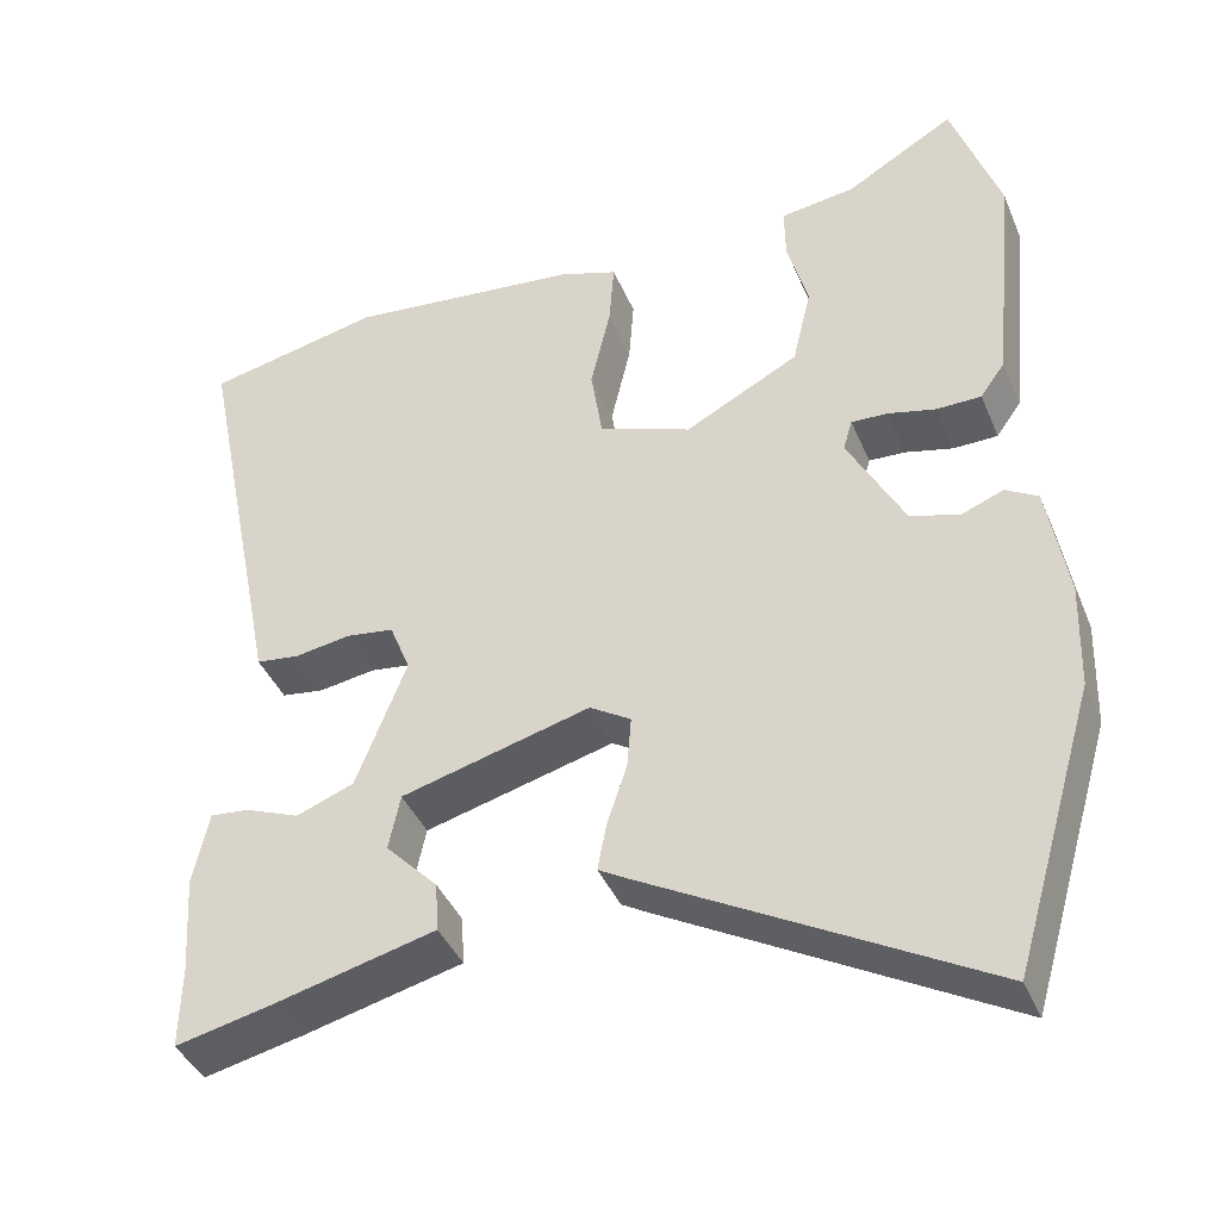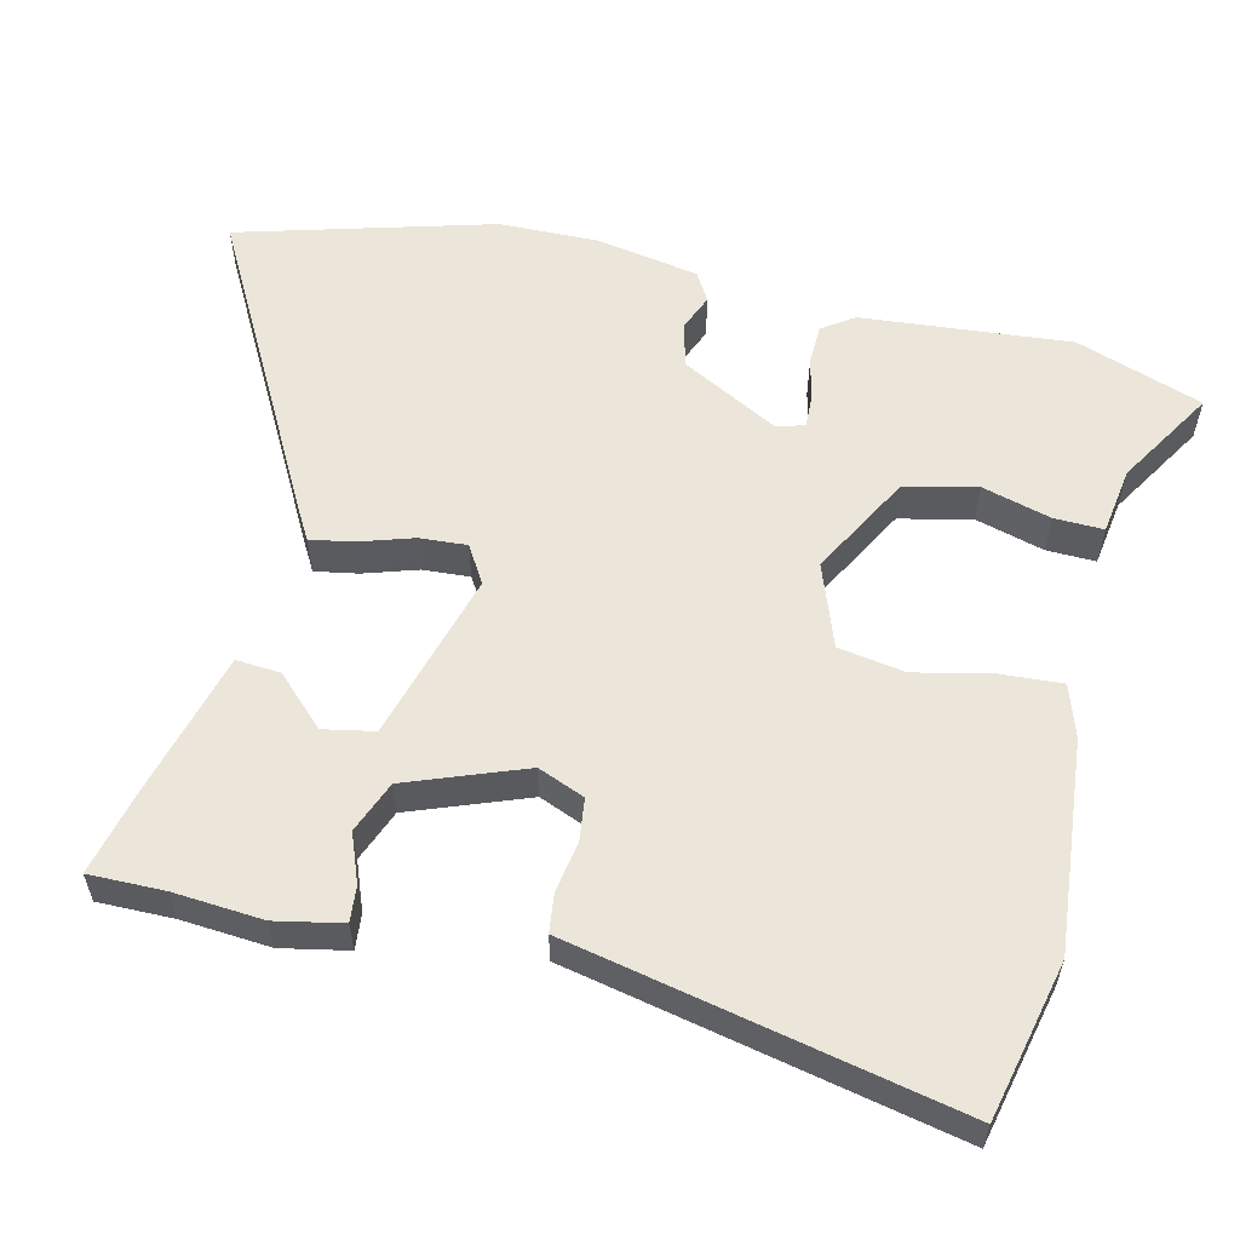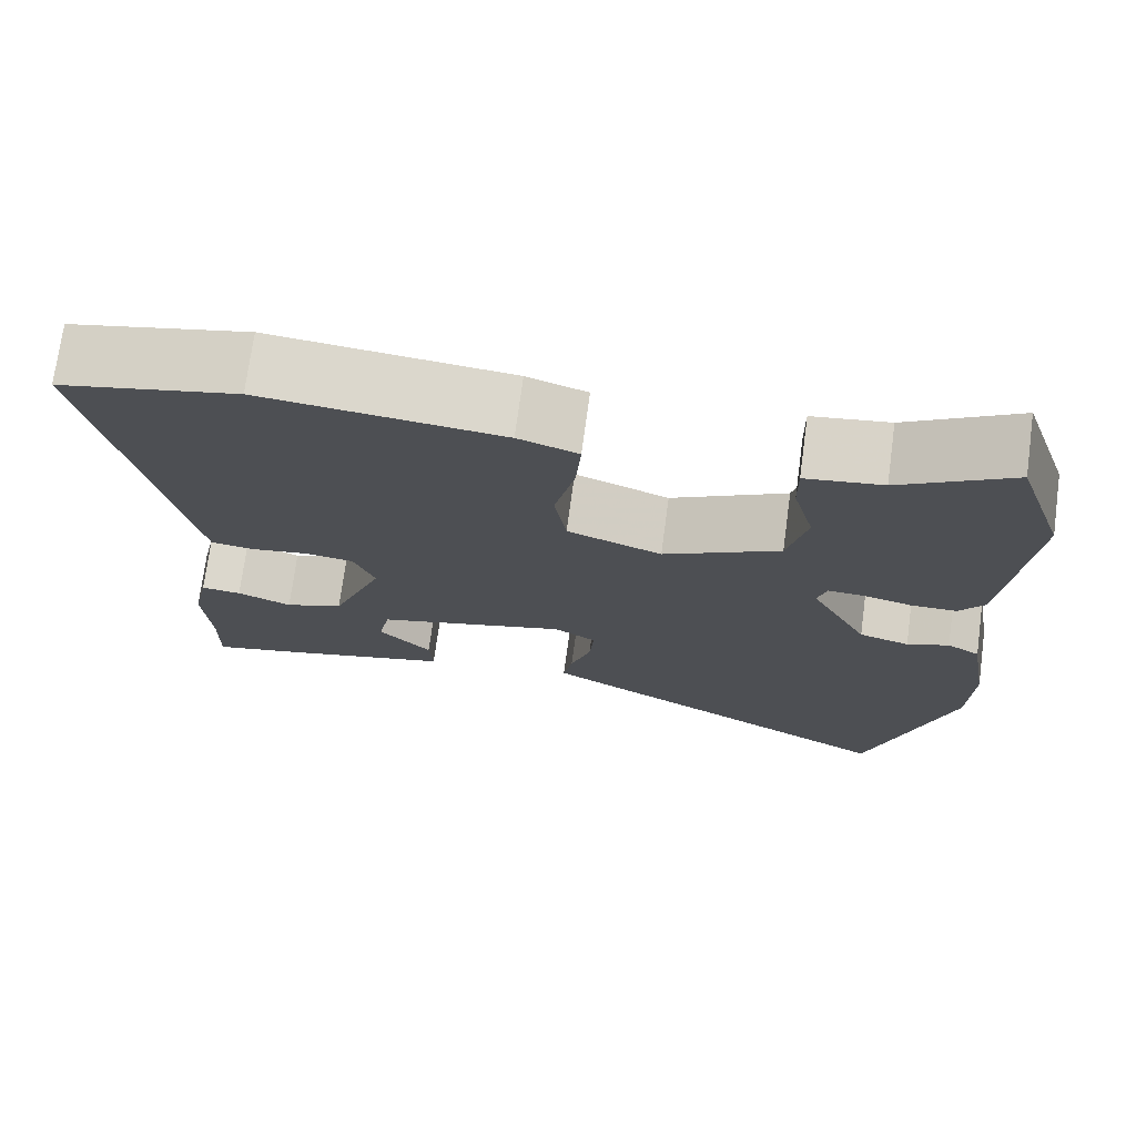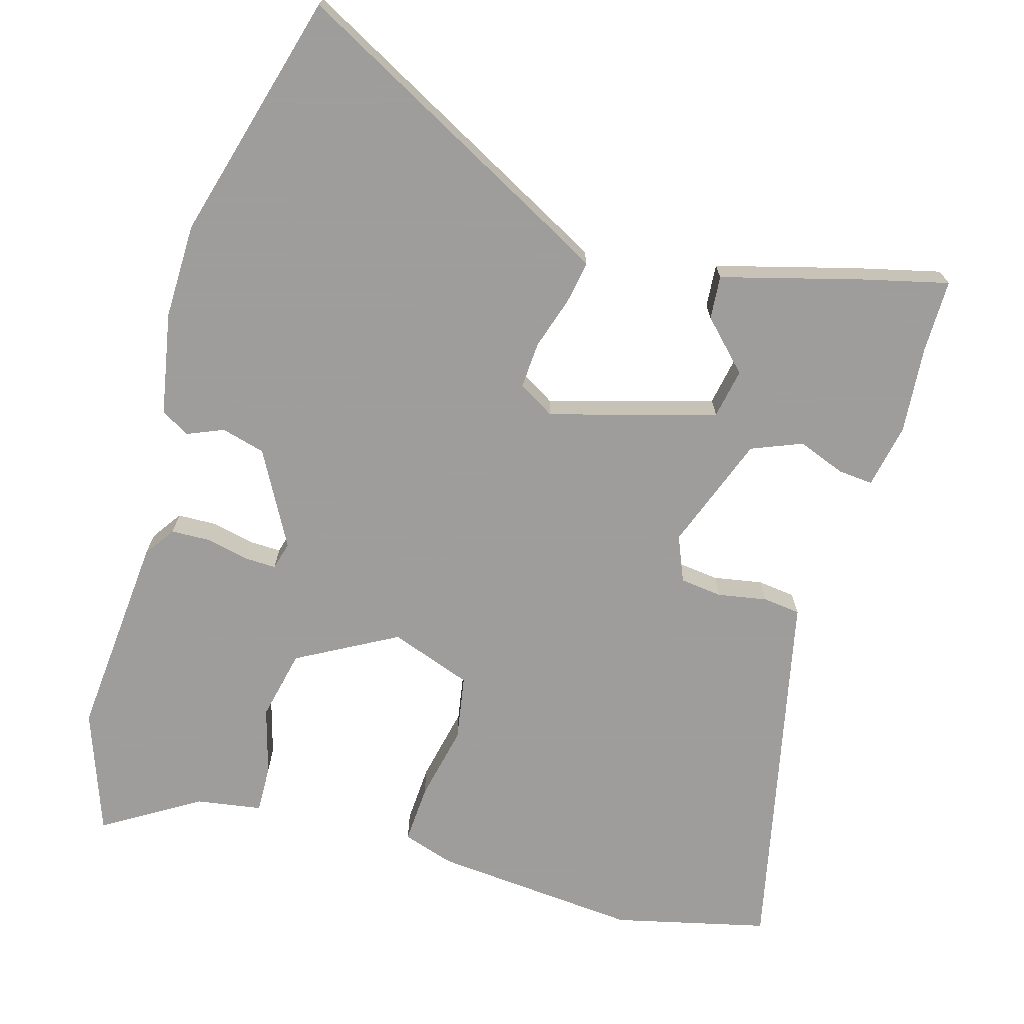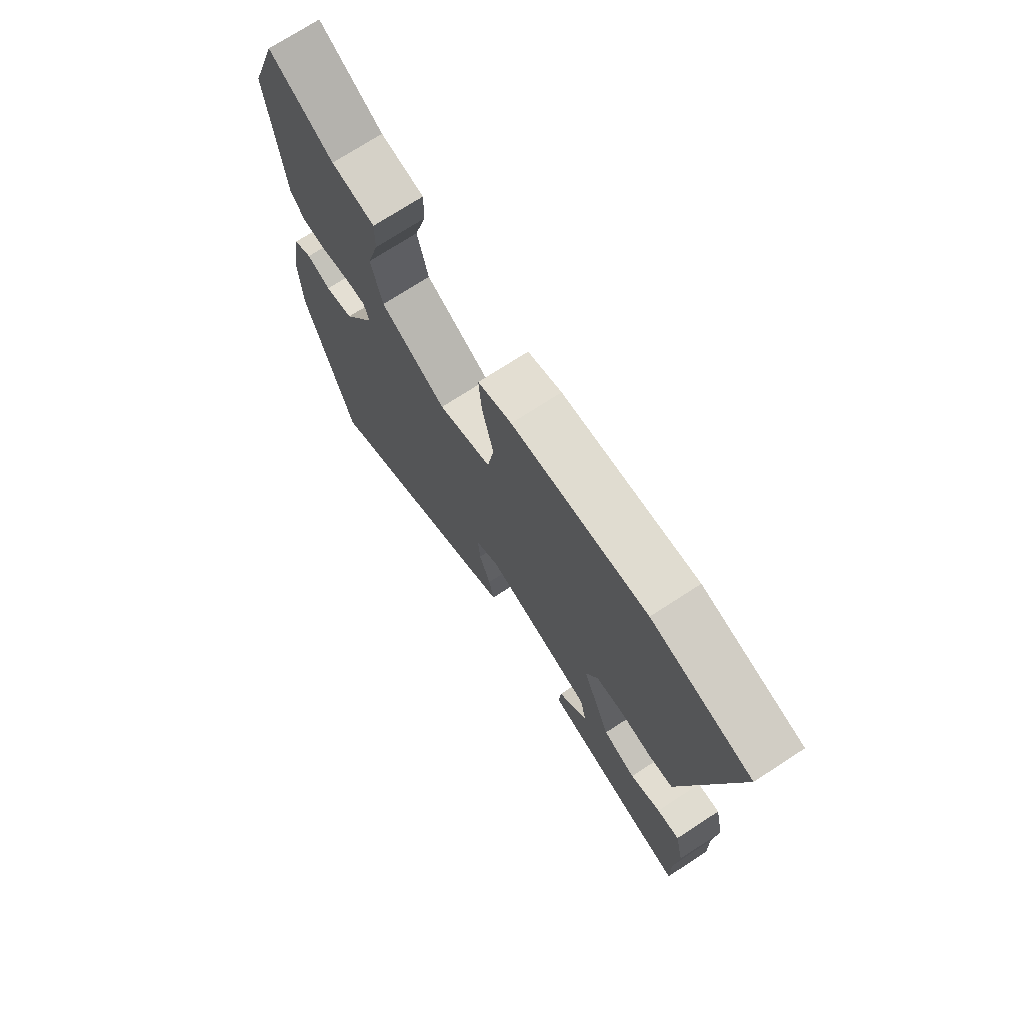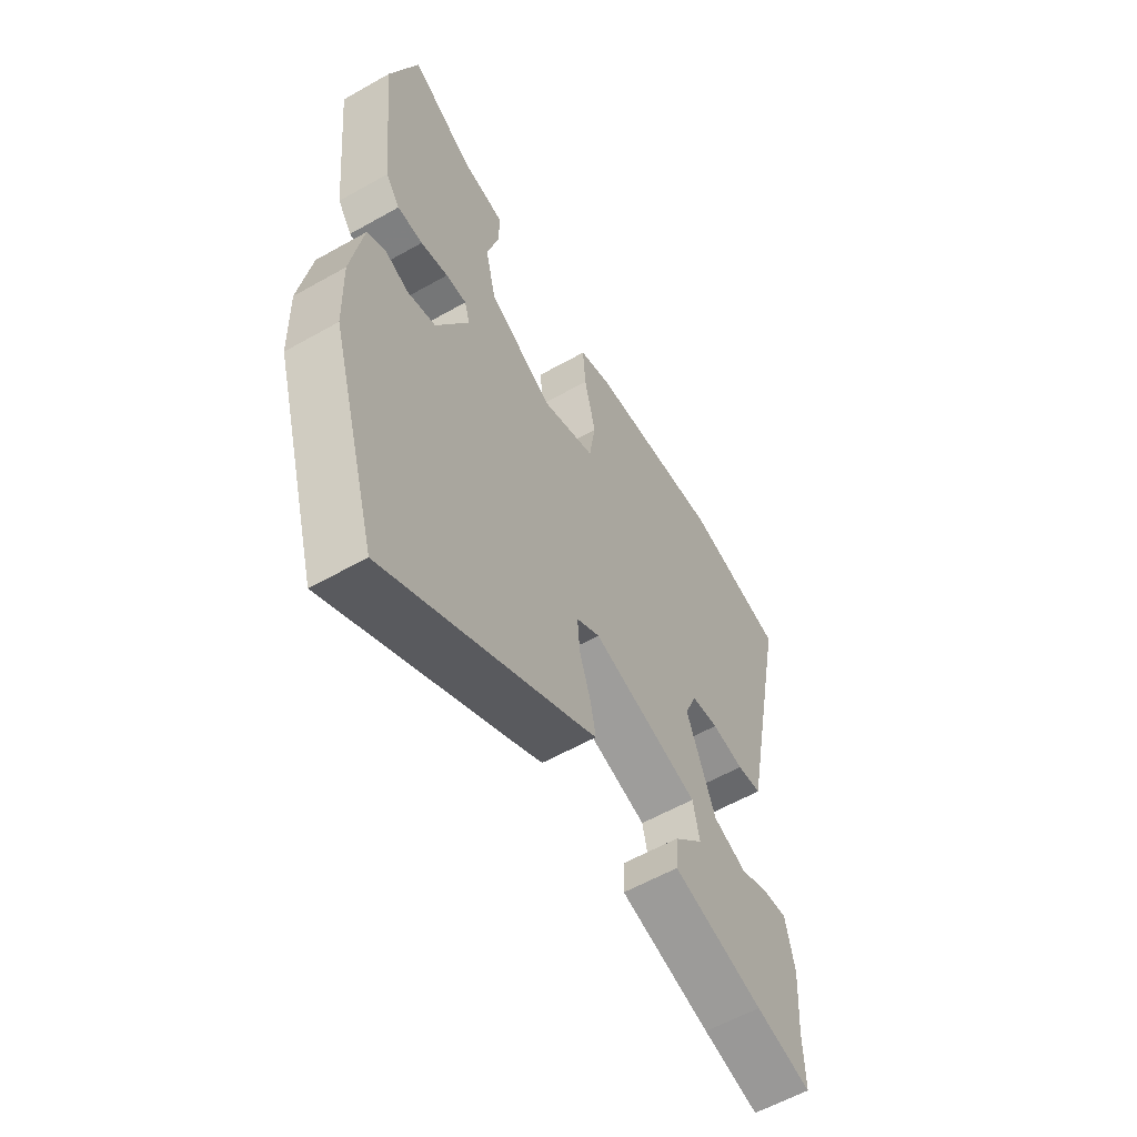
<metadata>
{"format":"obj","ext":"obj","renderer":"f3d","projection":"perspective","resolution":1024,"background":"white","views":[{"elev":-40.6,"azim":21.5,"up":"+Z"},{"elev":57.3,"azim":-76.0,"up":"+Y"},{"elev":73.2,"azim":7.7,"up":"+Z"},{"elev":-70.7,"azim":164.8,"up":"+Y"},{"elev":73.2,"azim":-123.0,"up":"+Z"},{"elev":-58.8,"azim":120.2,"up":"+Z"}]}
</metadata>
<code>
v -0.501 0.07 -0.557
v -0.499 0.07 -0.456
v -0.507 0.07 -0.336
v -0.488 0.07 -0.247
v -0.44 0.07 -0.252
v -0.375 0.07 -0.278
v -0.305 0.07 -0.251
v -0.244 0.07 -0.094
v -0.269 0.07 -0.031
v -0.327 0.07 -0.023
v -0.395 0.07 -0.034
v -0.447 0.07 -0.027
v -0.459 0.07 0.034
v -0.55 0.07 0.489
v -0.338 0.07 0.536
v -0.054 0.07 0.507
v 0.017 0.07 0.483
v 0.011 0.07 0.402
v -0.013 0.07 0.298
v 0.001 0.07 0.208
v 0.113 0.07 0.166
v 0.251 0.07 0.239
v 0.274 0.07 0.336
v 0.249 0.07 0.429
v 0.248 0.07 0.495
v 0.339 0.07 0.508
v 0.471 0.07 0.586
v 0.529 0.07 0.415
v 0.501 0.07 0.133
v 0.471 0.07 0.091
v 0.417 0.07 0.09
v 0.359 0.07 0.104
v 0.315 0.07 0.106
v 0.304 0.07 0.068
v 0.373 0.07 -0.063
v 0.433 0.07 -0.08
v 0.483 0.07 -0.06
v 0.522 0.07 -0.083
v 0.546 0.07 -0.225
v 0.542 0.07 -0.356
v 0.442 0.07 -0.698
v 0.033 0.07 -0.471
v -0.003 0.07 -0.45
v 0.008 0.07 -0.392
v 0.032 0.07 -0.32
v 0.037 0.07 -0.256
v -0.013 0.07 -0.225
v -0.242 0.07 -0.287
v -0.256 0.07 -0.355
v -0.193 0.07 -0.421
v -0.189 0.07 -0.481
v -0.382 0.07 -0.53
v -0.501 0 -0.557
v -0.499 0 -0.456
v -0.507 0 -0.336
v -0.488 0 -0.247
v -0.44 0 -0.252
v -0.375 0 -0.278
v -0.305 0 -0.251
v -0.244 0 -0.094
v -0.269 0 -0.031
v -0.327 0 -0.023
v -0.395 0 -0.034
v -0.447 0 -0.027
v -0.459 0 0.034
v -0.55 0 0.489
v -0.338 0 0.536
v -0.054 0 0.507
v 0.017 0 0.483
v 0.011 0 0.402
v -0.013 0 0.298
v 0.001 0 0.208
v 0.113 0 0.166
v 0.251 0 0.239
v 0.274 0 0.336
v 0.249 0 0.429
v 0.248 0 0.495
v 0.339 0 0.508
v 0.471 0 0.586
v 0.529 0 0.415
v 0.501 0 0.133
v 0.471 0 0.091
v 0.417 0 0.09
v 0.359 0 0.104
v 0.315 0 0.106
v 0.304 0 0.068
v 0.373 0 -0.063
v 0.433 0 -0.08
v 0.483 0 -0.06
v 0.522 0 -0.083
v 0.546 0 -0.225
v 0.542 0 -0.356
v 0.442 0 -0.698
v 0.033 0 -0.471
v -0.003 0 -0.45
v 0.008 0 -0.392
v 0.032 0 -0.32
v 0.037 0 -0.256
v -0.013 0 -0.225
v -0.242 0 -0.287
v -0.256 0 -0.355
v -0.193 0 -0.421
v -0.189 0 -0.481
v -0.382 0 -0.53
f 52 1 2
f 51 52 2
f 50 51 2
f 49 50 2
f 48 49 2 3
f 47 48 3
f 43 44 45
f 42 43 45
f 41 42 45
f 40 41 45
f 39 40 45
f 38 39 45
f 37 38 45
f 36 37 45
f 35 36 45 46
f 34 35 46 47
f 30 31 32
f 29 30 32
f 28 29 32
f 27 28 32
f 26 27 32
f 25 26 32
f 24 25 32
f 23 24 32
f 22 23 32 33
f 33 34 47
f 22 33 47
f 21 22 47
f 17 18 19
f 16 17 19
f 15 16 19
f 14 15 19
f 13 14 19
f 13 19 20
f 12 13 20
f 11 12 20
f 10 11 20
f 9 10 20 21
f 3 4 5 6
f 3 6 7
f 47 3 7
f 8 9 21 47
f 7 8 47
f 54 53 104
f 54 104 103
f 54 103 102
f 54 102 101
f 55 54 101 100
f 55 100 99
f 97 96 95
f 97 95 94
f 97 94 93
f 97 93 92
f 97 92 91
f 97 91 90
f 97 90 89
f 97 89 88
f 98 97 88 87
f 99 98 87 86
f 84 83 82
f 84 82 81
f 84 81 80
f 84 80 79
f 84 79 78
f 84 78 77
f 84 77 76
f 84 76 75
f 85 84 75 74
f 99 86 85
f 99 85 74
f 99 74 73
f 71 70 69
f 71 69 68
f 71 68 67
f 71 67 66
f 71 66 65
f 72 71 65
f 72 65 64
f 72 64 63
f 72 63 62
f 73 72 62 61
f 58 57 56 55
f 59 58 55
f 59 55 99
f 99 73 61 60
f 99 60 59
f 1 53 54 2
f 2 54 55 3
f 3 55 56 4
f 4 56 57 5
f 5 57 58 6
f 6 58 59 7
f 7 59 60 8
f 8 60 61 9
f 9 61 62 10
f 10 62 63 11
f 11 63 64 12
f 12 64 65 13
f 13 65 66 14
f 14 66 67 15
f 15 67 68 16
f 16 68 69 17
f 17 69 70 18
f 18 70 71 19
f 19 71 72 20
f 20 72 73 21
f 21 73 74 22
f 22 74 75 23
f 23 75 76 24
f 24 76 77 25
f 25 77 78 26
f 26 78 79 27
f 27 79 80 28
f 28 80 81 29
f 29 81 82 30
f 30 82 83 31
f 31 83 84 32
f 32 84 85 33
f 33 85 86 34
f 34 86 87 35
f 35 87 88 36
f 36 88 89 37
f 37 89 90 38
f 38 90 91 39
f 39 91 92 40
f 40 92 93 41
f 41 93 94 42
f 42 94 95 43
f 43 95 96 44
f 44 96 97 45
f 45 97 98 46
f 46 98 99 47
f 47 99 100 48
f 48 100 101 49
f 49 101 102 50
f 50 102 103 51
f 51 103 104 52
f 52 104 53 1

</code>
